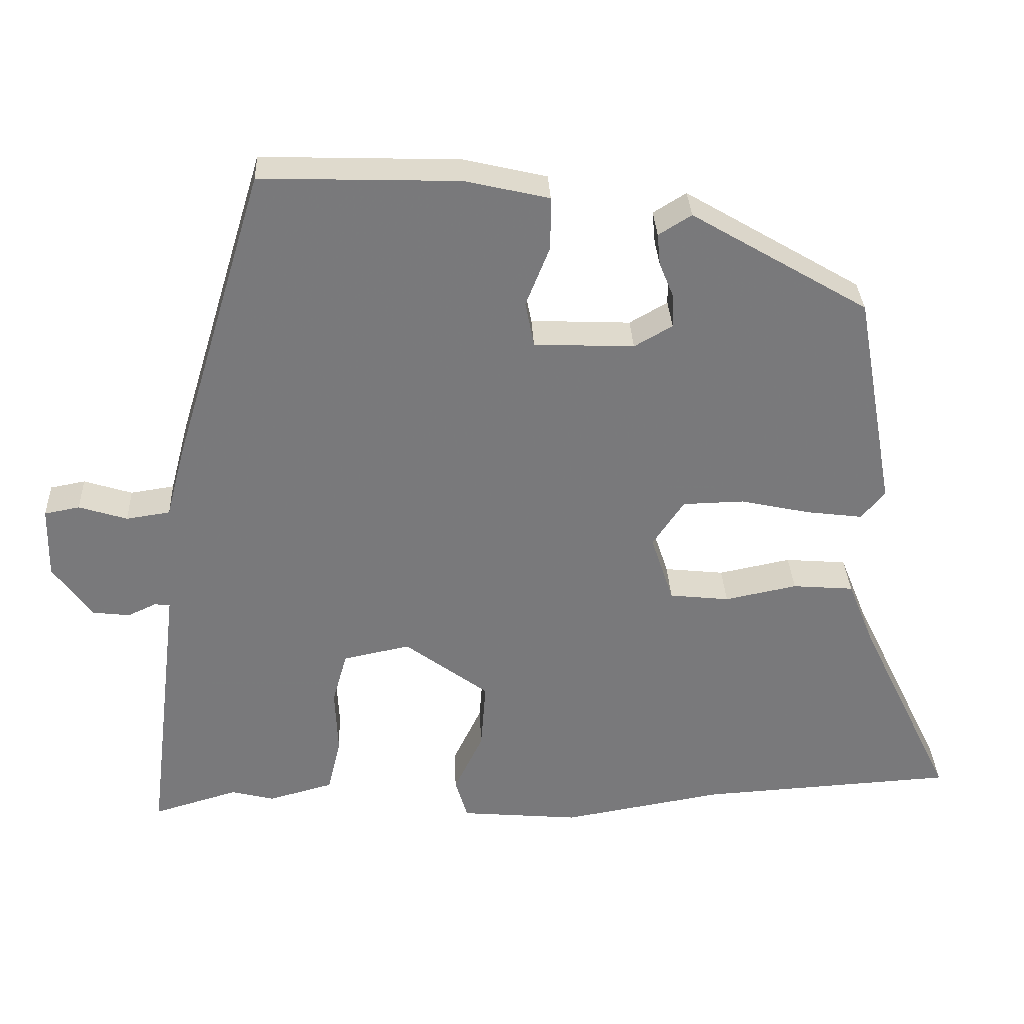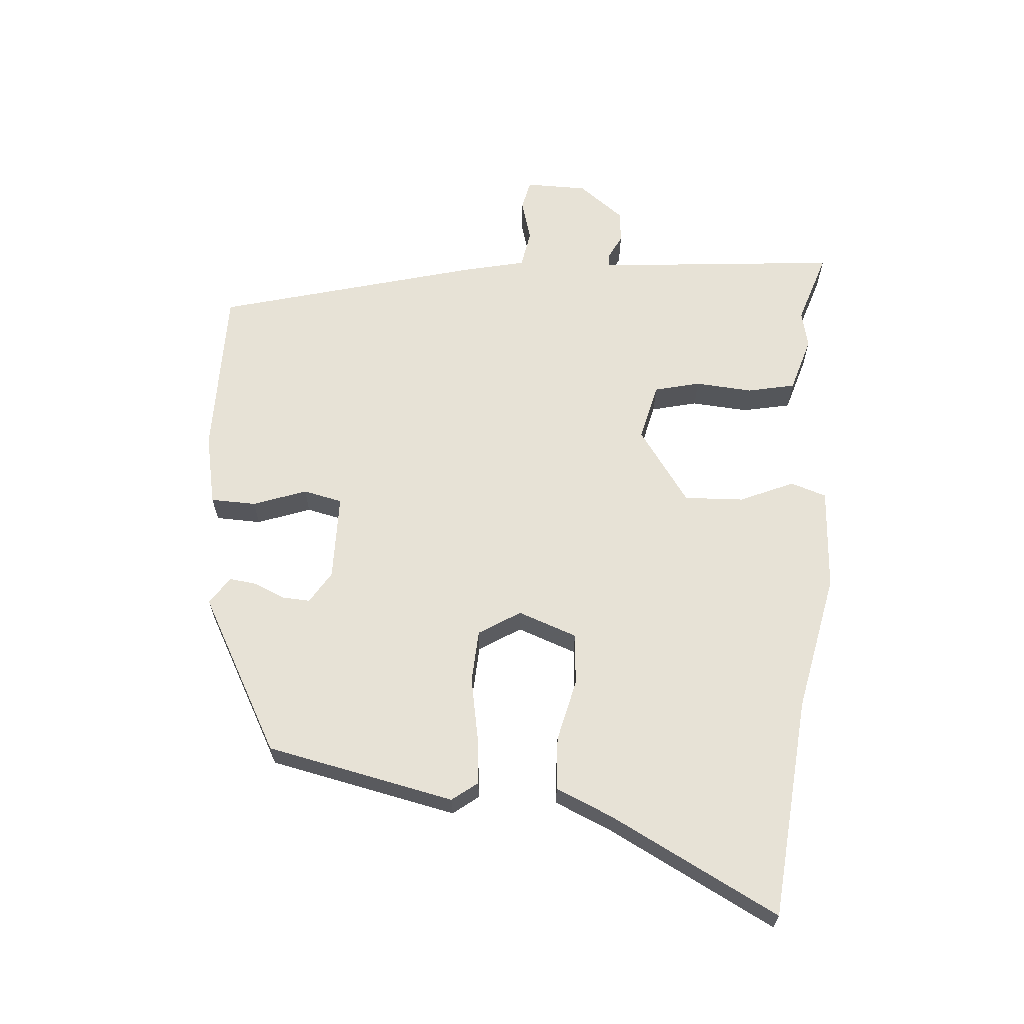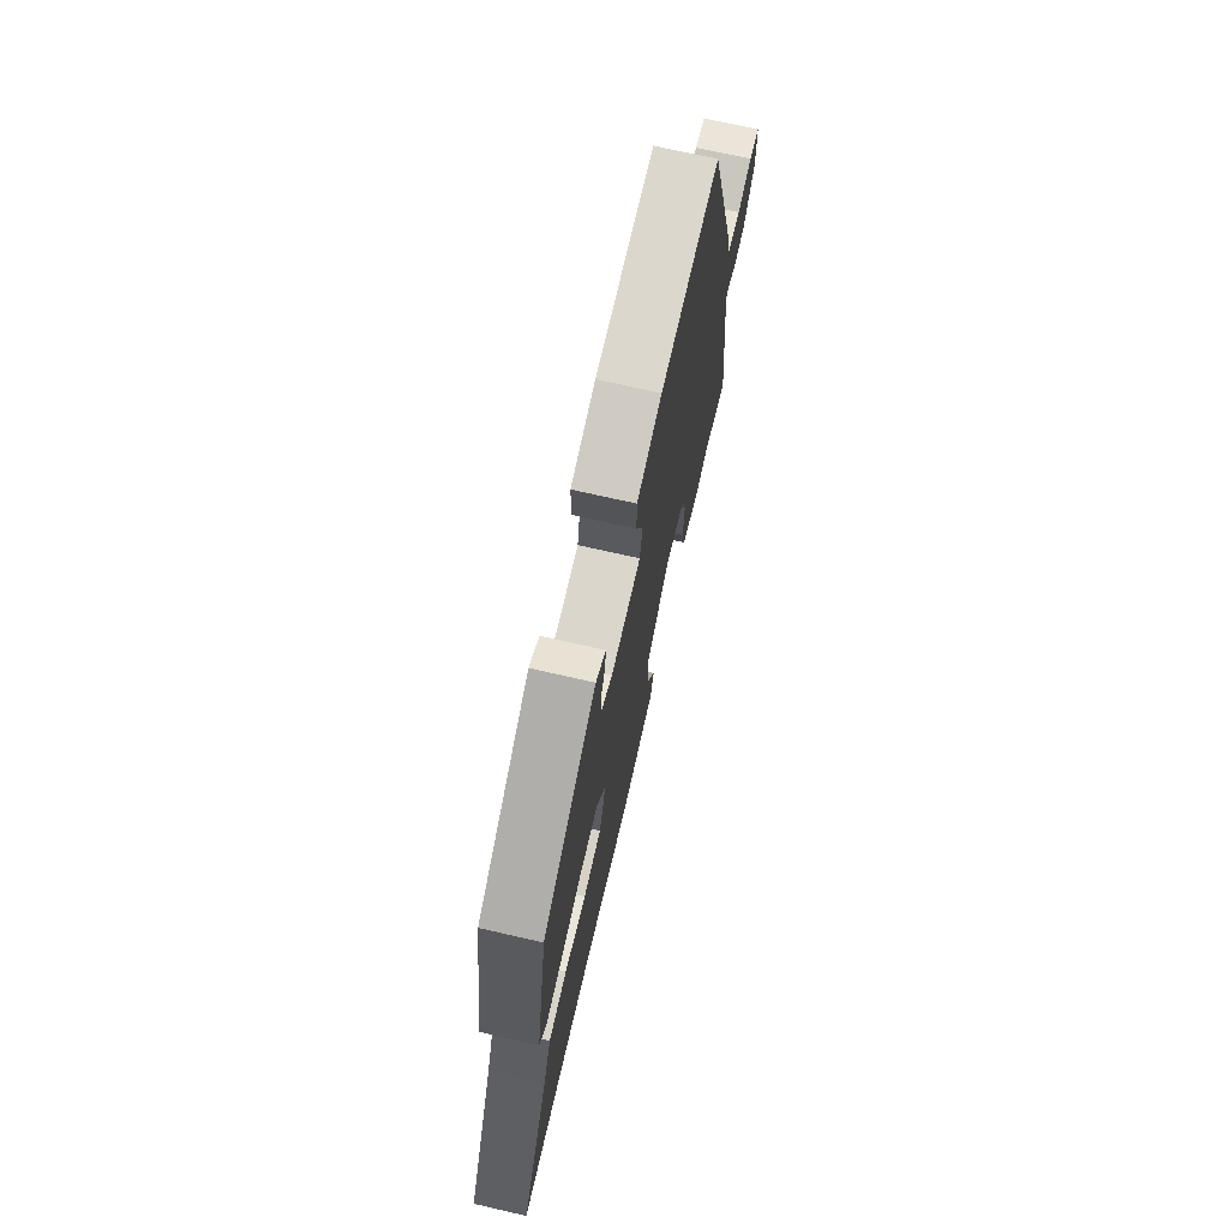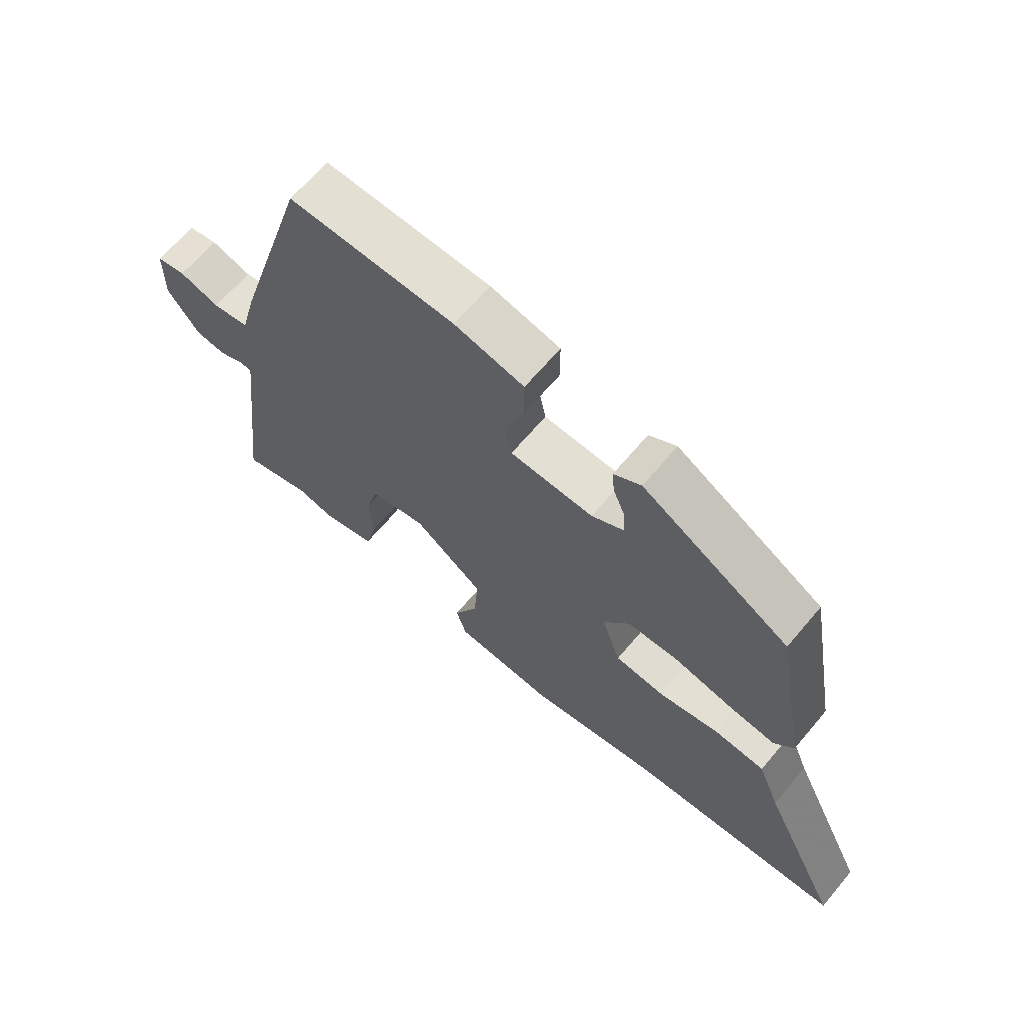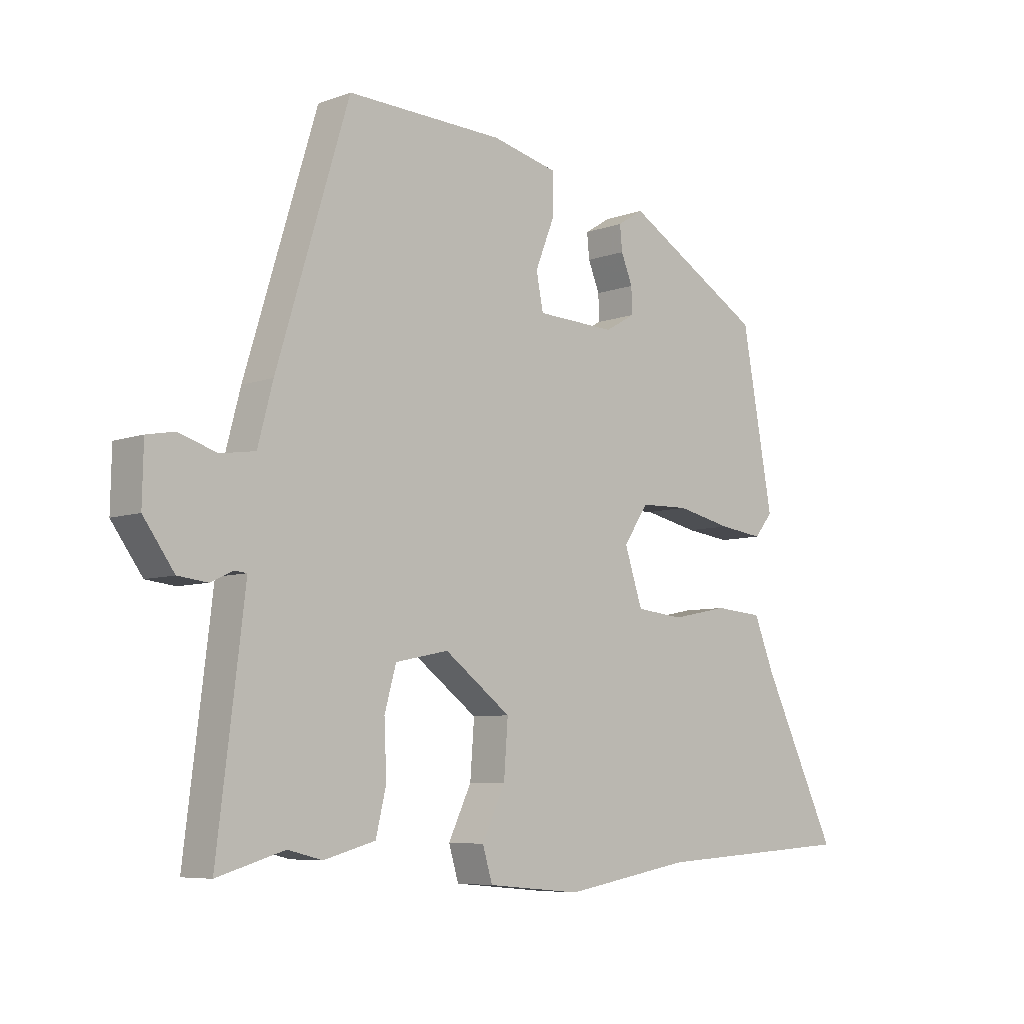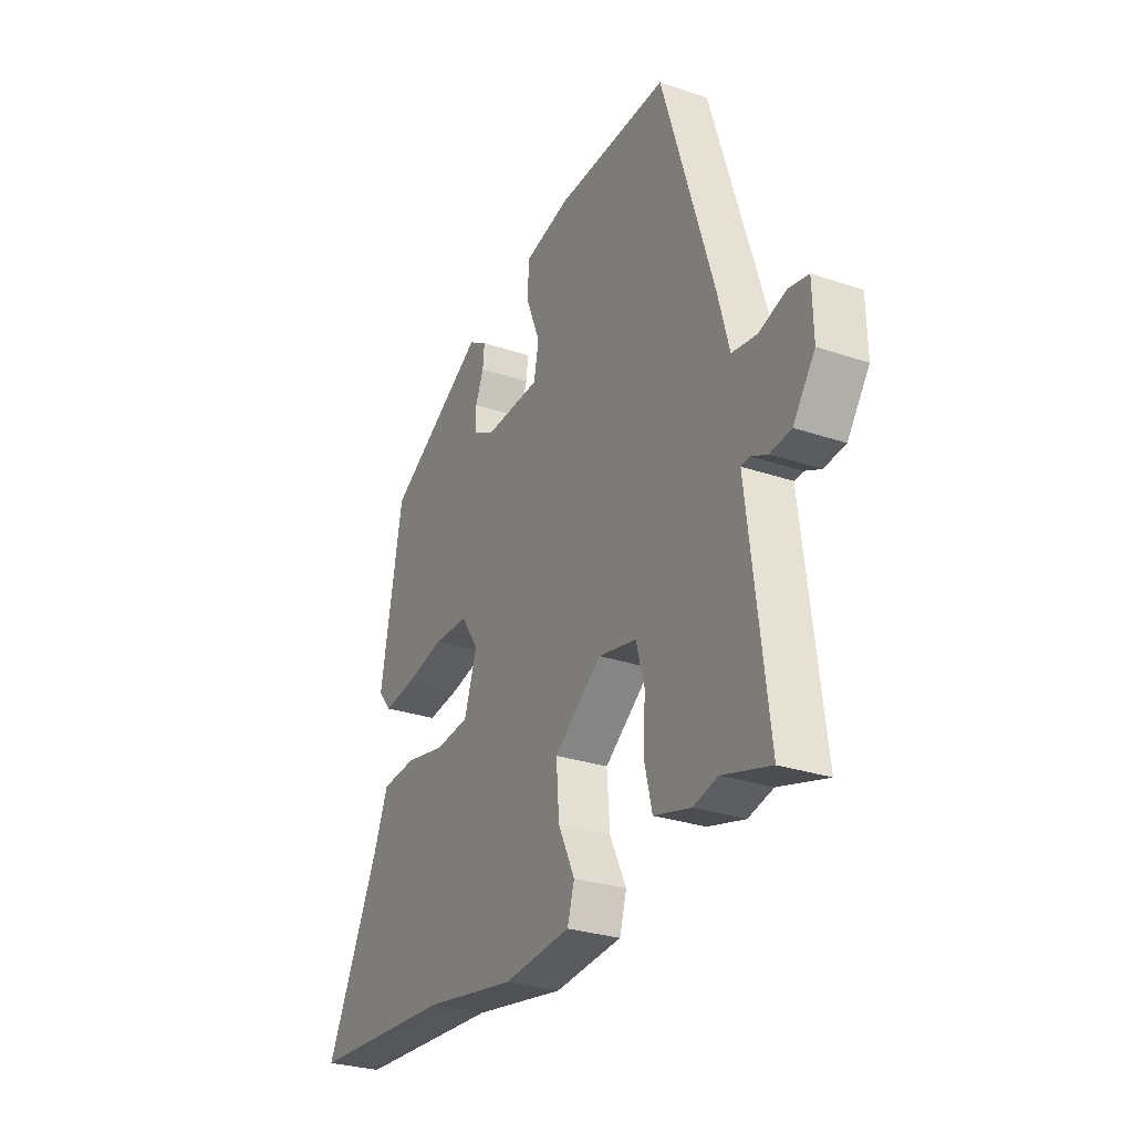
<metadata>
{"format":"obj","ext":"obj","renderer":"f3d","projection":"perspective","resolution":1024,"background":"white","views":[{"elev":32.3,"azim":-2.6,"up":"+Z"},{"elev":63.5,"azim":96.2,"up":"+Y"},{"elev":70.9,"azim":102.9,"up":"+Z"},{"elev":65.9,"azim":40.1,"up":"+Z"},{"elev":-6.9,"azim":-43.5,"up":"+Z"},{"elev":-28.6,"azim":-117.0,"up":"+Z"}]}
</metadata>
<code>
v 0.481 0.07 0.333
v 0.535 0.07 0.034
v 0.503 0.07 -0.005
v 0.426 0.07 0.005
v 0.33 0.07 0.026
v 0.246 0.07 0.024
v 0.203 0.07 -0.04
v 0.234 0.07 -0.134
v 0.316 0.07 -0.143
v 0.415 0.07 -0.123
v 0.499 0.07 -0.13
v 0.535 0.07 -0.22
v 0.665 0.07 -0.49
v 0.314 0.07 -0.511
v 0.093 0.07 -0.549
v -0.07 0.07 -0.534
v -0.087 0.07 -0.477
v -0.047 0.07 -0.393
v -0.04 0.07 -0.299
v -0.155 0.07 -0.213
v -0.247 0.07 -0.232
v -0.267 0.07 -0.304
v -0.263 0.07 -0.395
v -0.281 0.07 -0.47
v -0.37 0.07 -0.494
v -0.429 0.07 -0.479
v -0.545 0.07 -0.513
v -0.506 0.07 -0.195
v -0.498 0.07 -0.128
v -0.519 0.07 -0.126
v -0.558 0.07 -0.144
v -0.609 0.07 -0.138
v -0.662 0.07 -0.064
v -0.66 0.07 0.034
v -0.612 0.07 0.043
v -0.546 0.07 0.022
v -0.486 0.07 0.031
v -0.46 0.07 0.13
v -0.335 0.07 0.54
v -0.063 0.07 0.531
v 0.051 0.07 0.504
v 0.051 0.07 0.432
v 0.018 0.07 0.349
v 0.03 0.07 0.287
v 0.167 0.07 0.281
v 0.219 0.07 0.311
v 0.218 0.07 0.356
v 0.198 0.07 0.405
v 0.194 0.07 0.448
v 0.239 0.07 0.476
v 0.481 0 0.333
v 0.535 0 0.034
v 0.503 0 -0.005
v 0.426 0 0.005
v 0.33 0 0.026
v 0.246 0 0.024
v 0.203 0 -0.04
v 0.234 0 -0.134
v 0.316 0 -0.143
v 0.415 0 -0.123
v 0.499 0 -0.13
v 0.535 0 -0.22
v 0.665 0 -0.49
v 0.314 0 -0.511
v 0.093 0 -0.549
v -0.07 0 -0.534
v -0.087 0 -0.477
v -0.047 0 -0.393
v -0.04 0 -0.299
v -0.155 0 -0.213
v -0.247 0 -0.232
v -0.267 0 -0.304
v -0.263 0 -0.395
v -0.281 0 -0.47
v -0.37 0 -0.494
v -0.429 0 -0.479
v -0.545 0 -0.513
v -0.506 0 -0.195
v -0.498 0 -0.128
v -0.519 0 -0.126
v -0.558 0 -0.144
v -0.609 0 -0.138
v -0.662 0 -0.064
v -0.66 0 0.034
v -0.612 0 0.043
v -0.546 0 0.022
v -0.486 0 0.031
v -0.46 0 0.13
v -0.335 0 0.54
v -0.063 0 0.531
v 0.051 0 0.504
v 0.051 0 0.432
v 0.018 0 0.349
v 0.03 0 0.287
v 0.167 0 0.281
v 0.219 0 0.311
v 0.218 0 0.356
v 0.198 0 0.405
v 0.194 0 0.448
v 0.239 0 0.476
f 47 48 49 50
f 46 47 50 1
f 45 46 1 2
f 44 45 2 3
f 40 41 42 43
f 40 43 44
f 37 38 39 40
f 37 40 44
f 33 34 35 36
f 33 36 37
f 30 31 32 33
f 29 30 33 37
f 26 27 28
f 26 28 29
f 22 23 24 25
f 21 22 25 26
f 15 16 17 18
f 14 15 18 19
f 12 13 14 19
f 9 10 11 12
f 8 9 12 19
f 7 8 19 20
f 44 3 4 5
f 44 5 6
f 21 26 29 37
f 20 21 37 44
f 6 7 20 44
f 100 99 98 97
f 51 100 97 96
f 52 51 96 95
f 53 52 95 94
f 93 92 91 90
f 94 93 90
f 90 89 88 87
f 94 90 87
f 86 85 84 83
f 87 86 83
f 83 82 81 80
f 87 83 80 79
f 78 77 76
f 79 78 76
f 75 74 73 72
f 76 75 72 71
f 68 67 66 65
f 69 68 65 64
f 69 64 63 62
f 62 61 60 59
f 69 62 59 58
f 70 69 58 57
f 55 54 53 94
f 56 55 94
f 87 79 76 71
f 94 87 71 70
f 94 70 57 56
f 1 51 52 2
f 2 52 53 3
f 3 53 54 4
f 4 54 55 5
f 5 55 56 6
f 6 56 57 7
f 7 57 58 8
f 8 58 59 9
f 9 59 60 10
f 10 60 61 11
f 11 61 62 12
f 12 62 63 13
f 13 63 64 14
f 14 64 65 15
f 15 65 66 16
f 16 66 67 17
f 17 67 68 18
f 18 68 69 19
f 19 69 70 20
f 20 70 71 21
f 21 71 72 22
f 22 72 73 23
f 23 73 74 24
f 24 74 75 25
f 25 75 76 26
f 26 76 77 27
f 27 77 78 28
f 28 78 79 29
f 29 79 80 30
f 30 80 81 31
f 31 81 82 32
f 32 82 83 33
f 33 83 84 34
f 34 84 85 35
f 35 85 86 36
f 36 86 87 37
f 37 87 88 38
f 38 88 89 39
f 39 89 90 40
f 40 90 91 41
f 41 91 92 42
f 42 92 93 43
f 43 93 94 44
f 44 94 95 45
f 45 95 96 46
f 46 96 97 47
f 47 97 98 48
f 48 98 99 49
f 49 99 100 50
f 50 100 51 1

</code>
